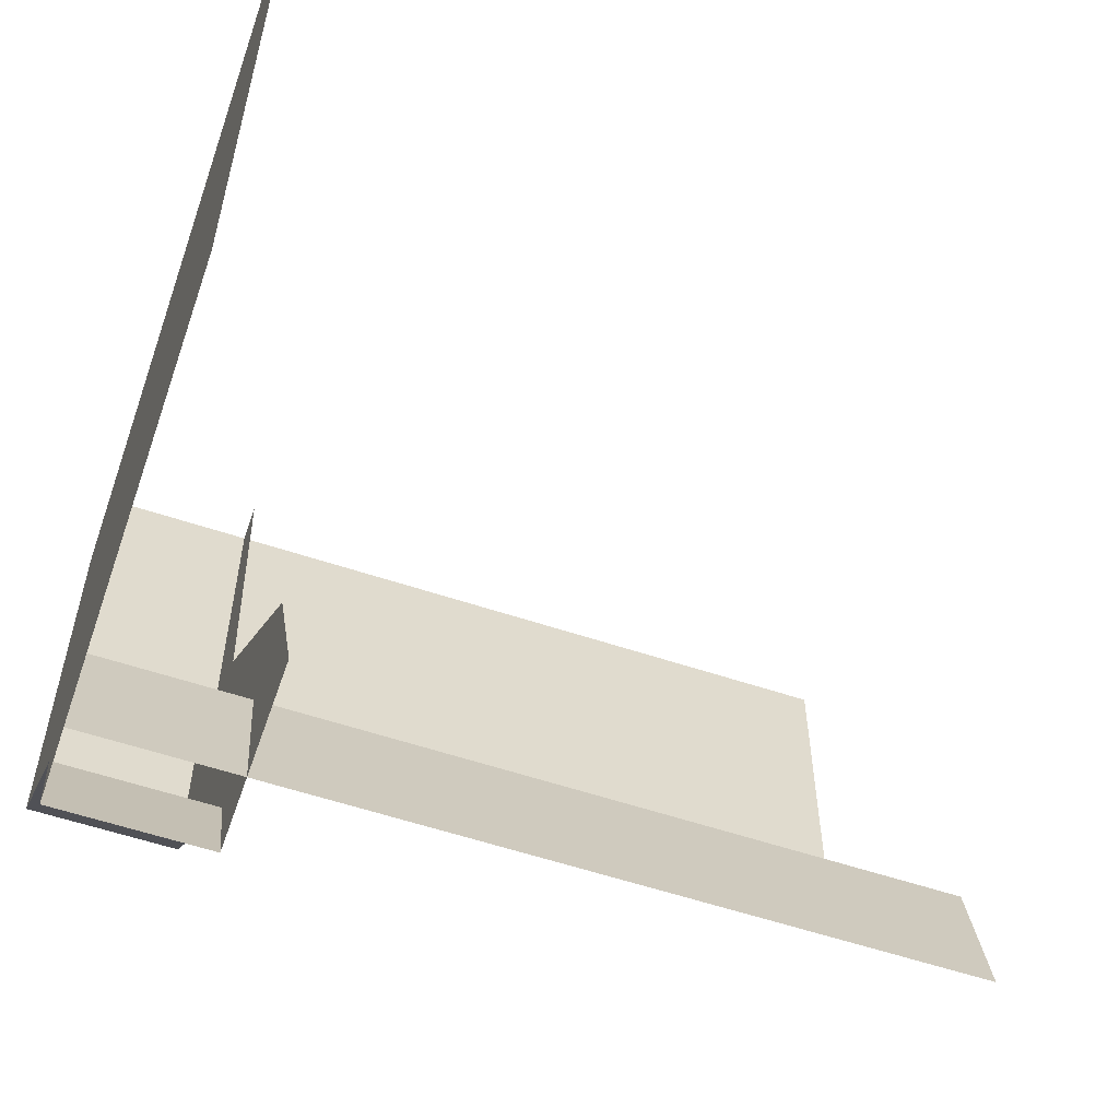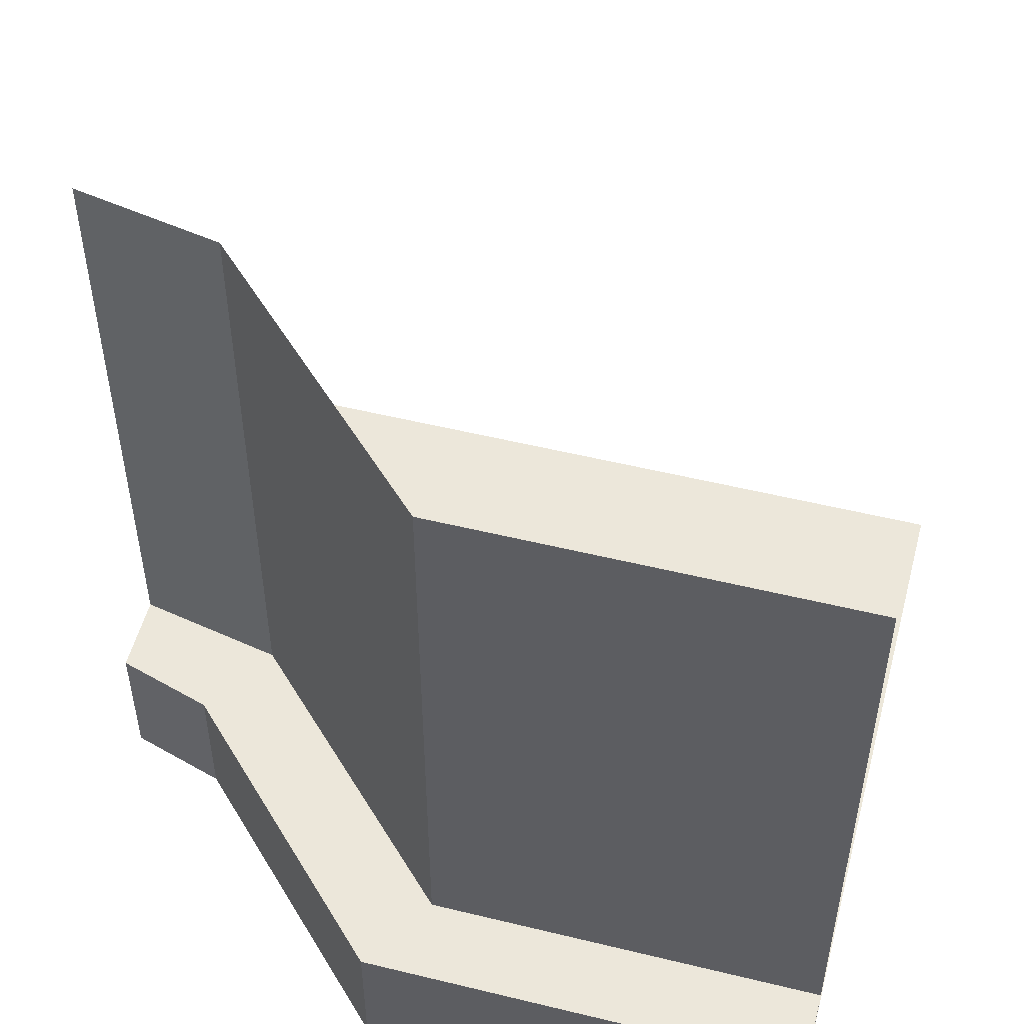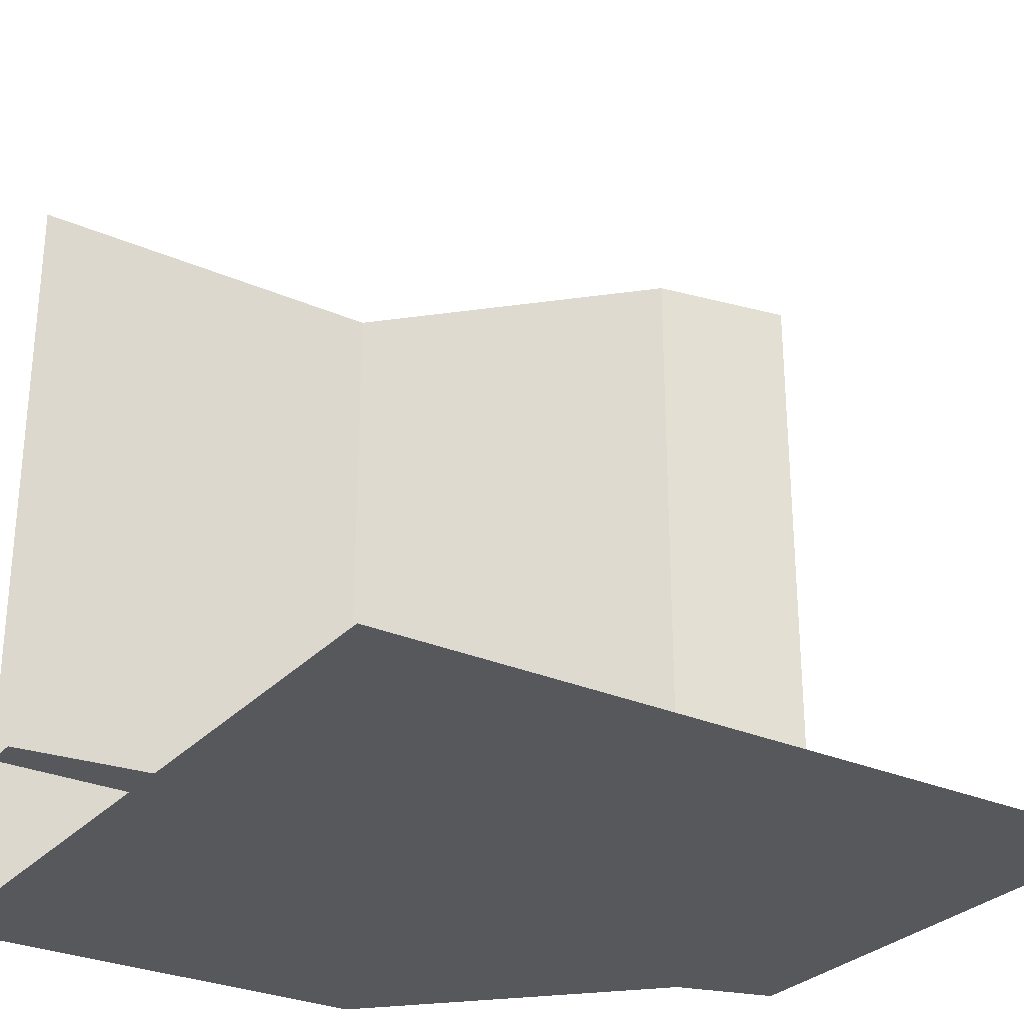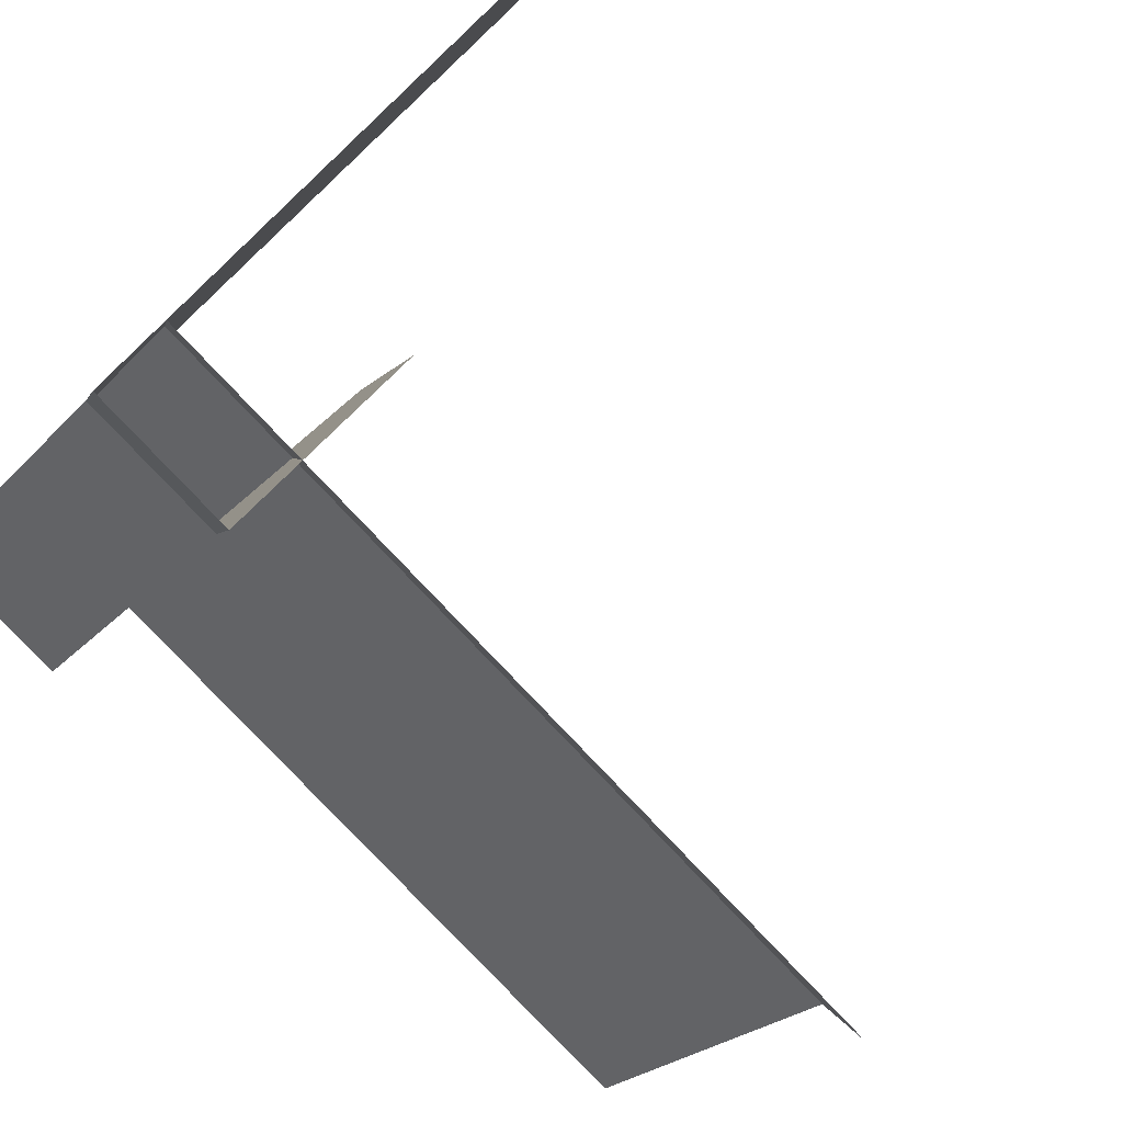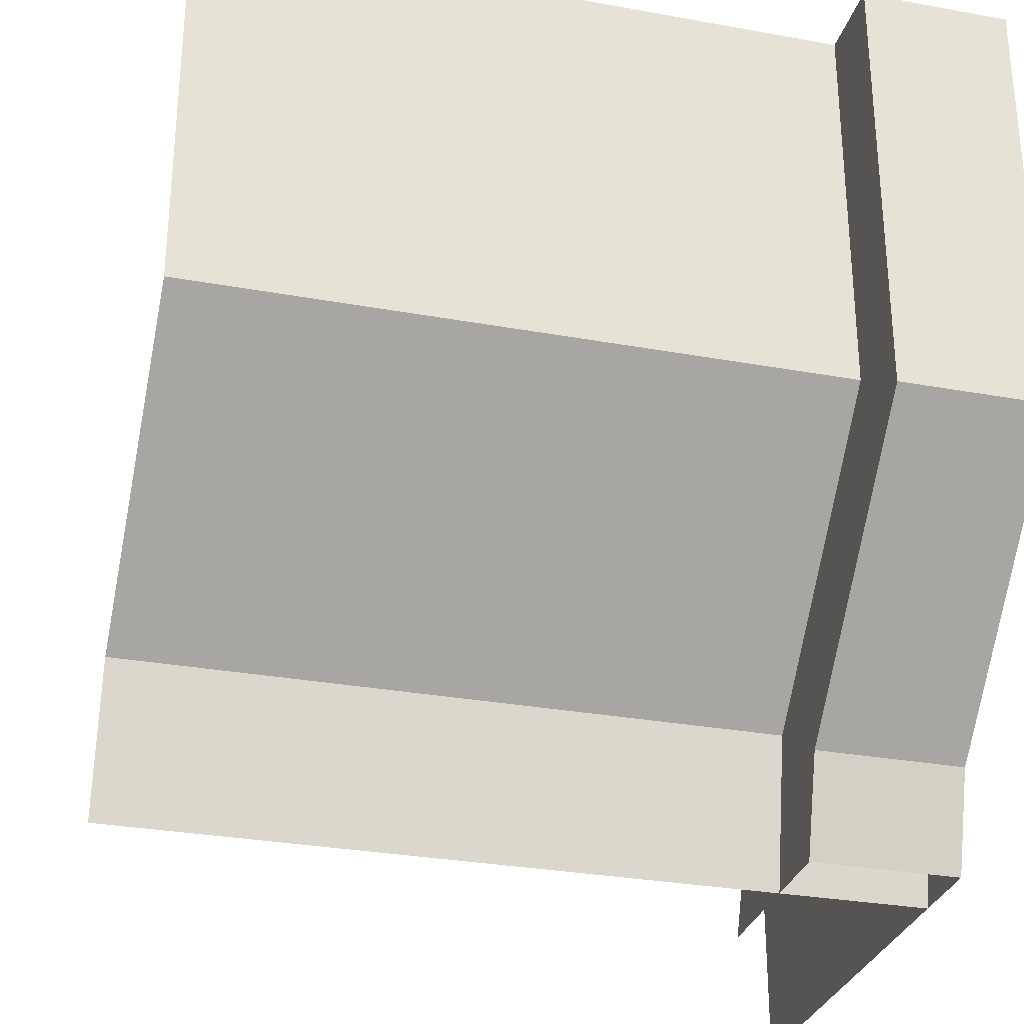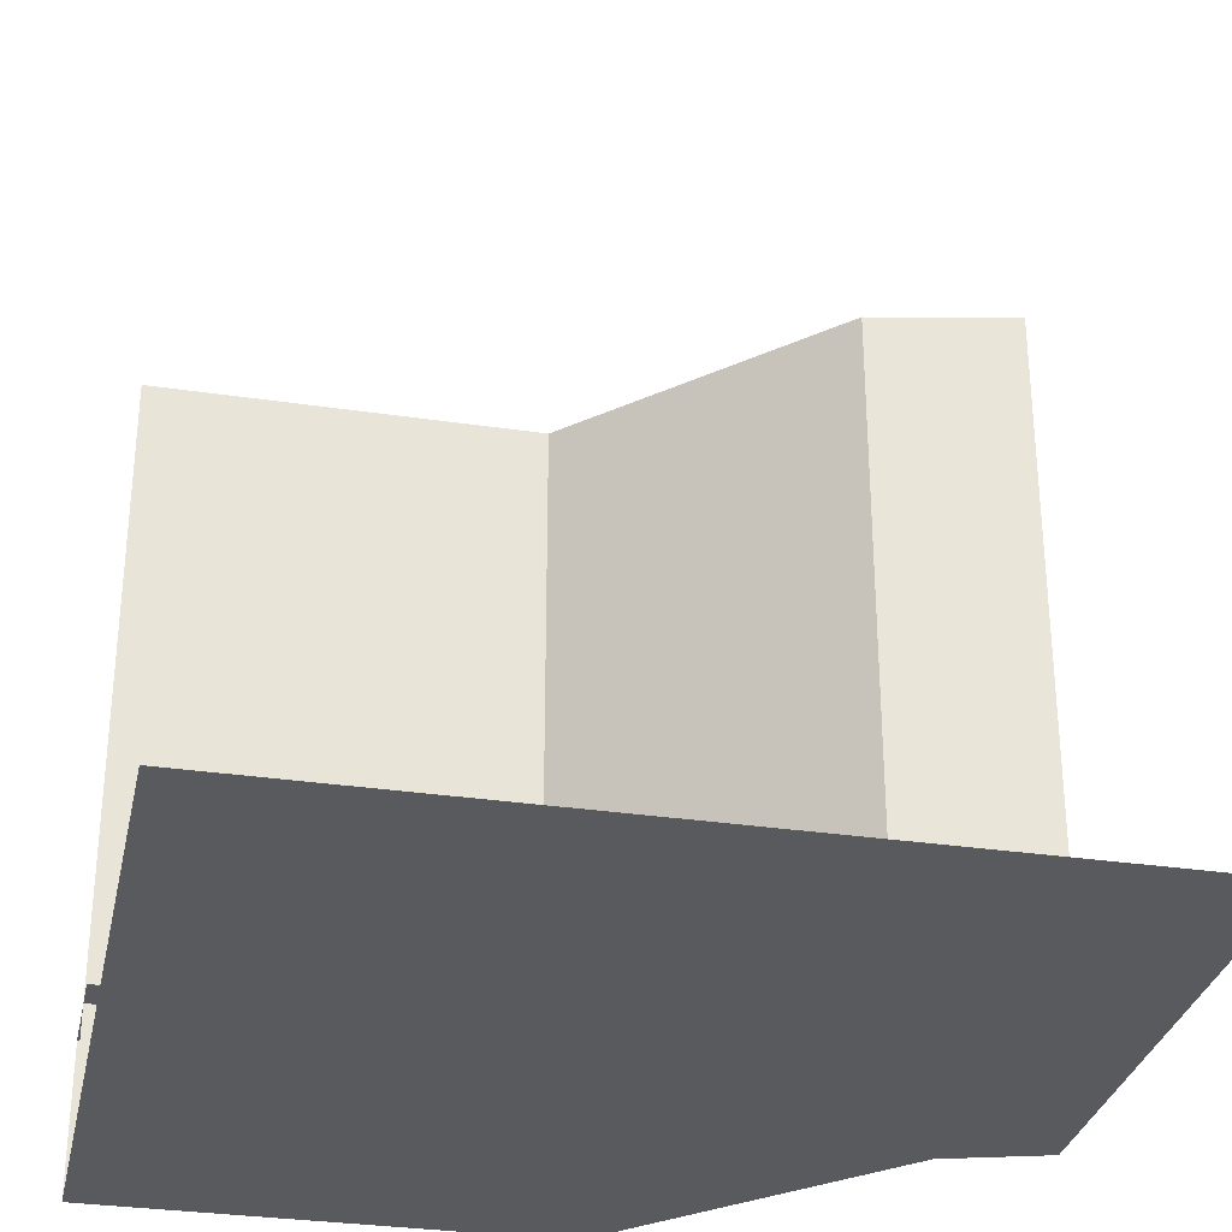
<metadata>
{"format":"obj","ext":"obj","renderer":"f3d","projection":"perspective","resolution":1024,"background":"white","views":[{"elev":-58.2,"azim":-109.0,"up":"+Y"},{"elev":52.7,"azim":104.7,"up":"+Z"},{"elev":-28.8,"azim":-123.1,"up":"+Z"},{"elev":-79.4,"azim":-136.7,"up":"+Y"},{"elev":-30.0,"azim":75.1,"up":"+Y"},{"elev":-31.2,"azim":-102.0,"up":"+Z"}]}
</metadata>
<code>
o corridor_top_right_Cube.021
v 1 1 0
v 1 0.4363 0
v 0.65 0 0.1875
v 0.65 0 0
v 1 0.4363 0.1875
v 1 1 0.1875
v 0.6875 0.1237 0.1875
v 0.6875 0.1237 0
v 0.55 0 1
v 0.55 0 0
v 0.9 0.5 1
v 0.9 1 1
v 0.5875 0.1875 1
v 0.9 1 0
v 0.9 0.5 0
v 0.5875 0.1875 0
v 0.4 0 0.1875
v 0.8 0.56 0.1875
v 0.8505 1 0.1875
v 0.4934 0.24 0.1875
v 0 0 0
v 0 1 0
v 1 1 0
v 0 0.4363 0
v 0 0.1237 0
v 1 0.4363 0
v 0.65 0 0
v 0.6875 0.1237 0
f 8 2 5
f 8 7 3
f 3 7 20
f 7 5 18
f 6 19 18
f 1 6 5
f 7 8 5
f 4 8 3
f 17 3 20
f 20 7 18
f 5 6 18
f 2 1 5
f 14 12 11
f 16 15 11
f 16 13 9
f 15 14 11
f 13 16 11
f 10 16 9
f 23 26 24
f 25 28 27
f 24 26 28
f 22 23 24
f 21 25 27
f 25 24 28

</code>
